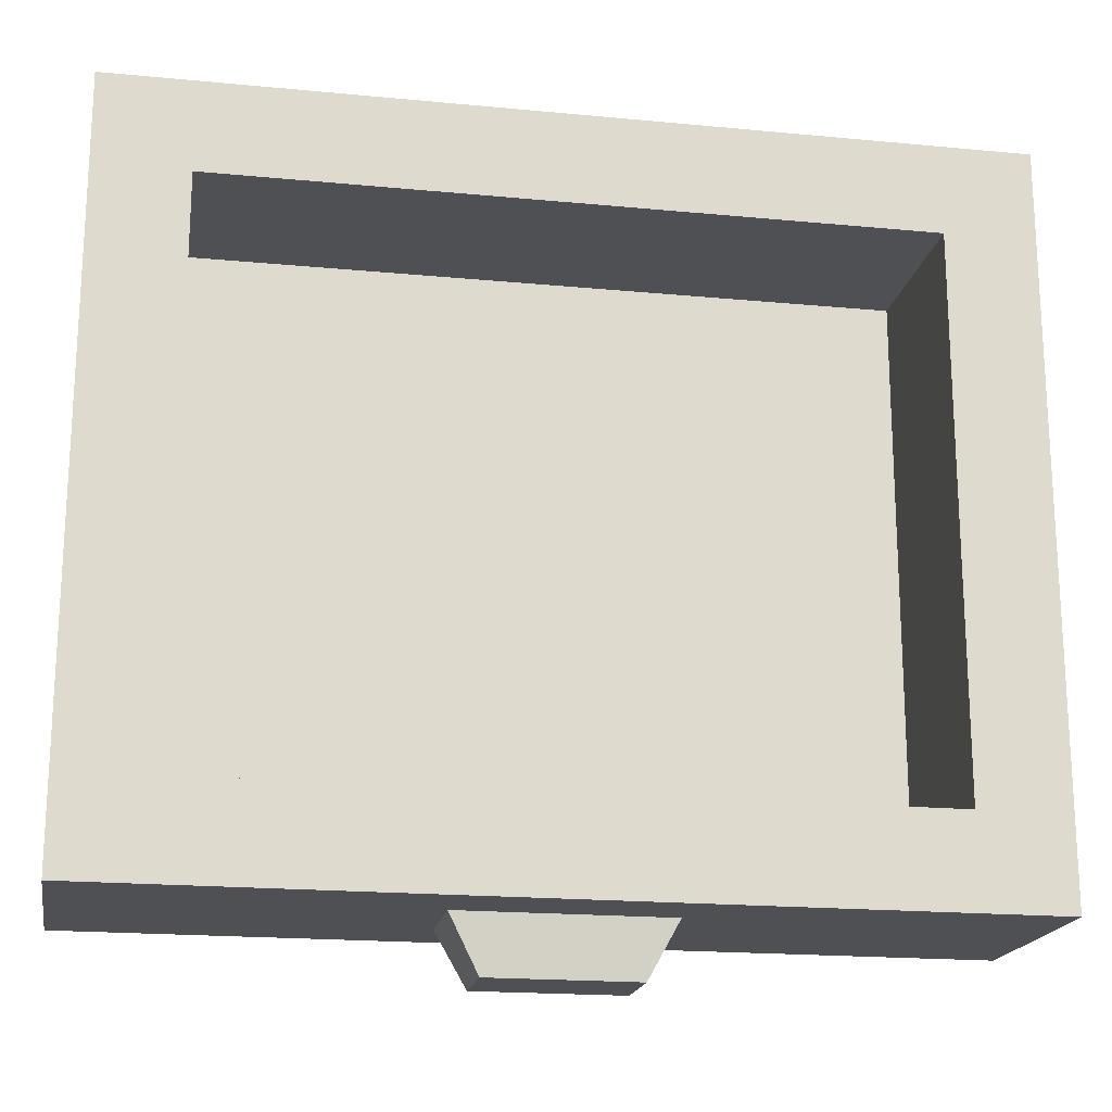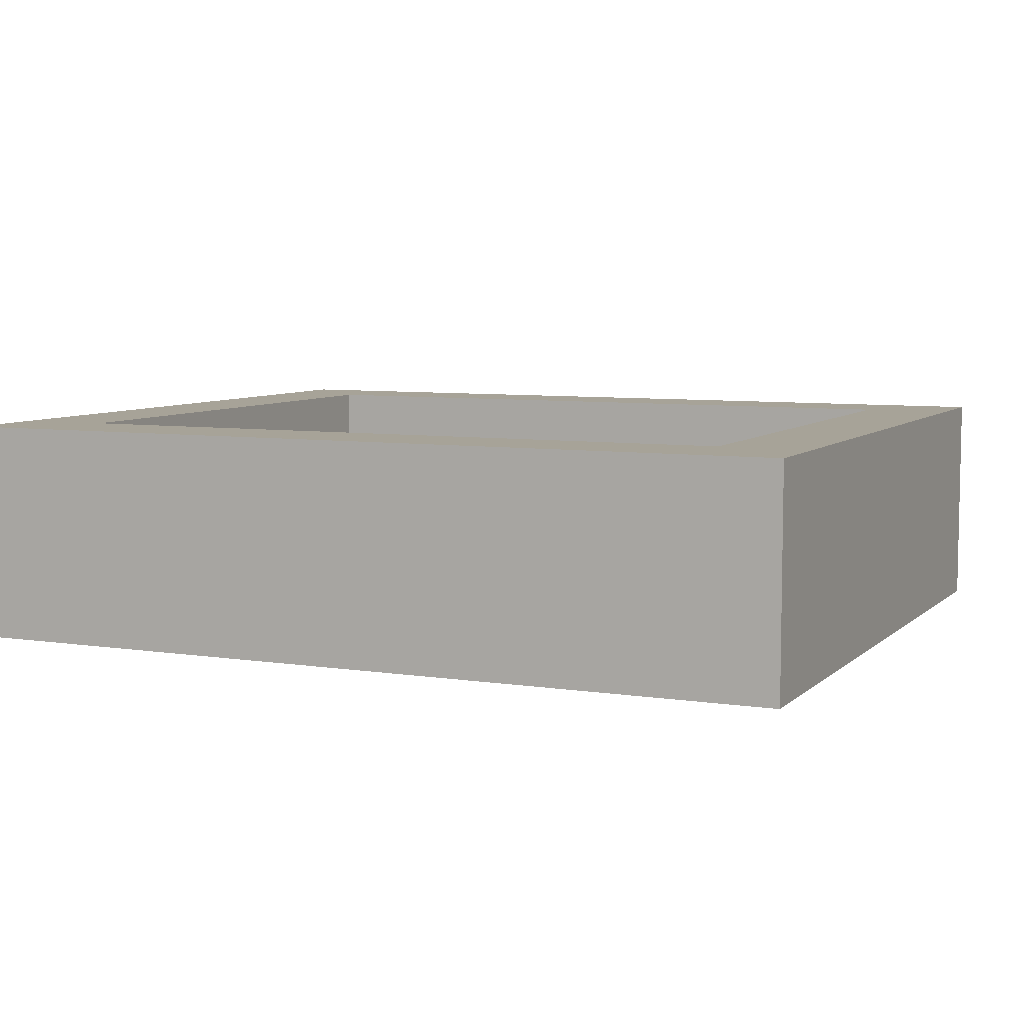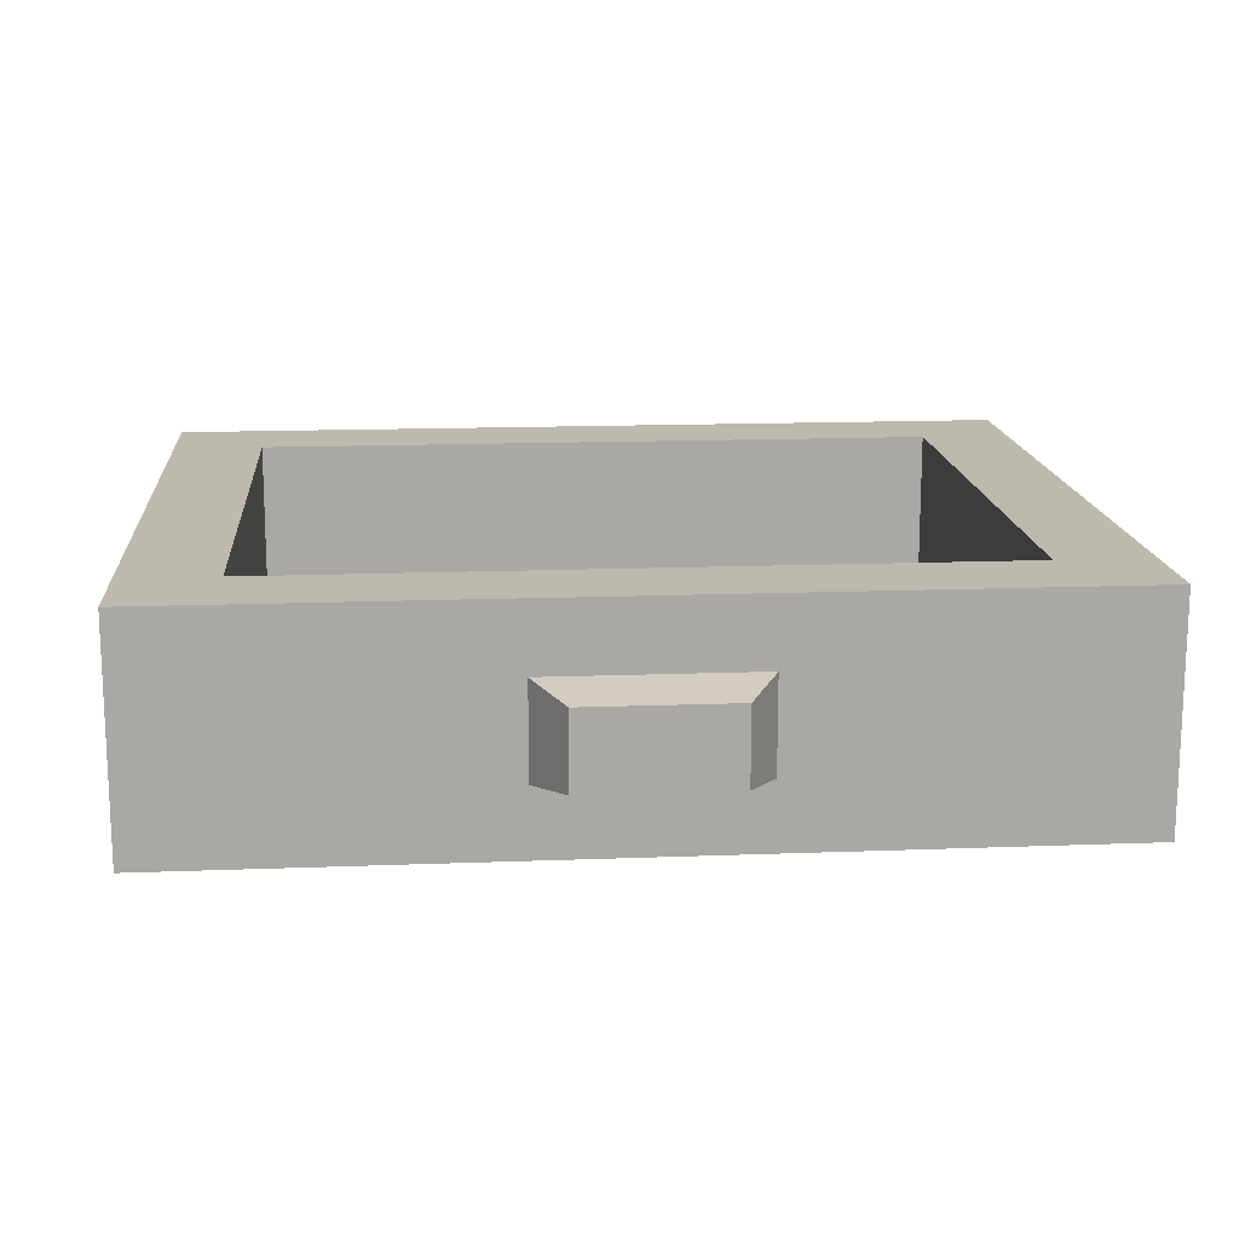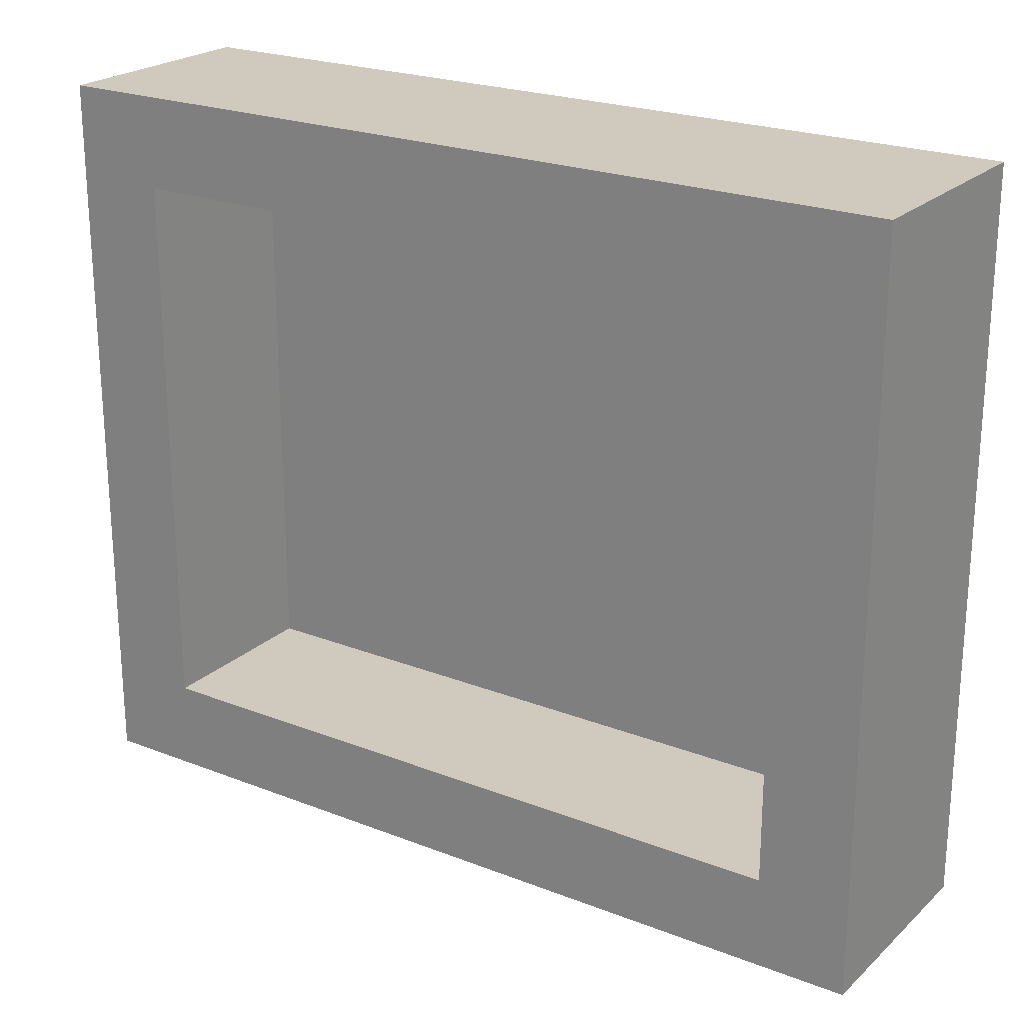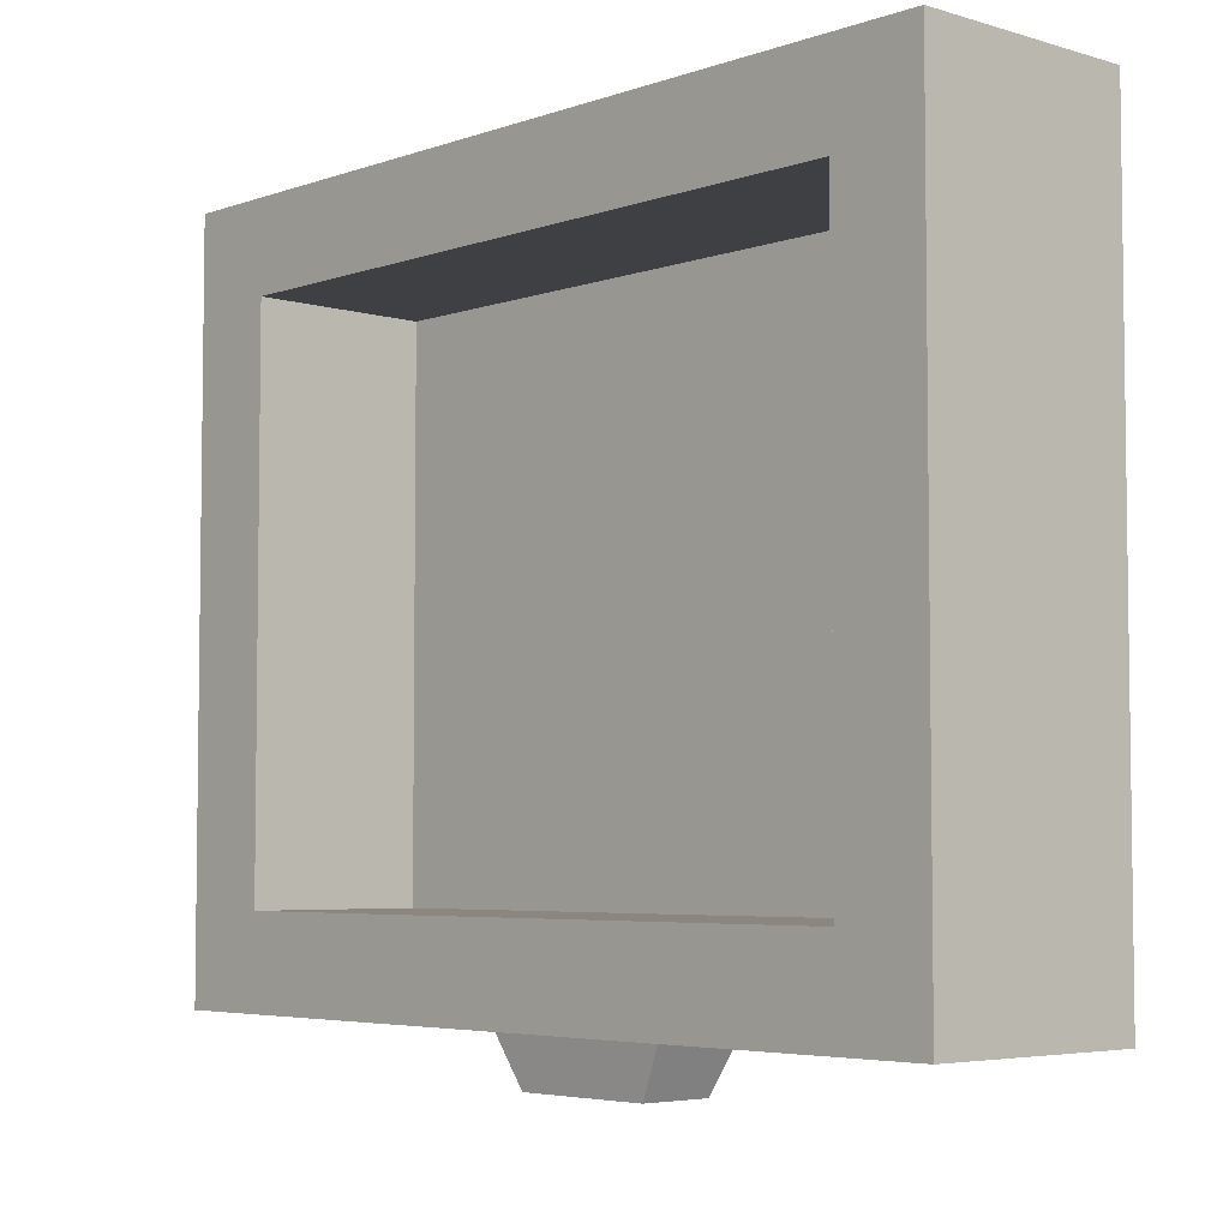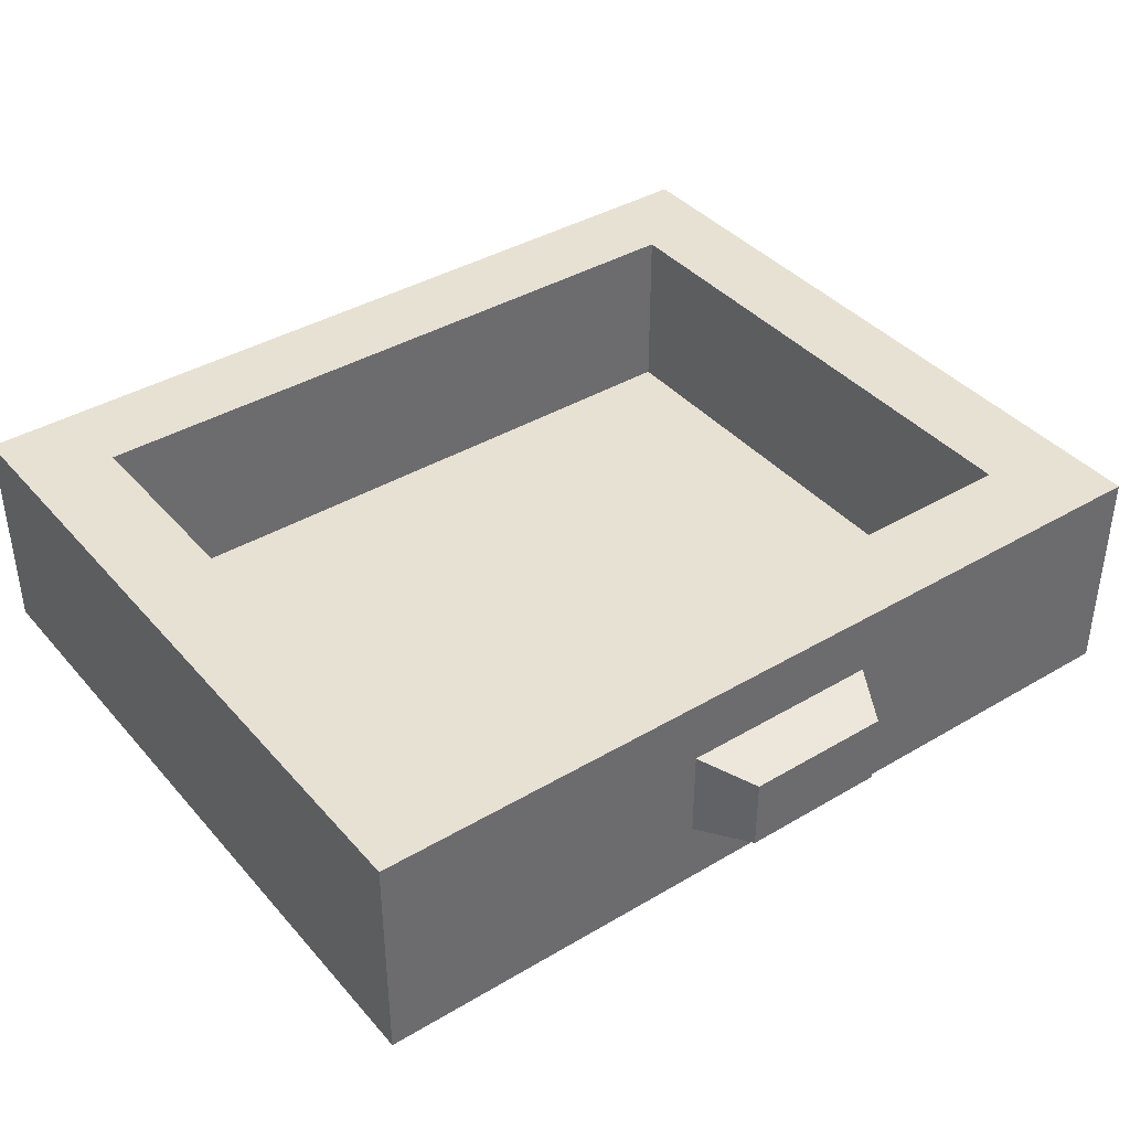
<metadata>
{"format":"obj","ext":"obj","renderer":"f3d","projection":"perspective","resolution":1024,"background":"white","views":[{"elev":-18.8,"azim":169.7,"up":"+Z"},{"elev":6.8,"azim":24.4,"up":"+Y"},{"elev":15.2,"azim":175.3,"up":"+Y"},{"elev":22.8,"azim":-146.2,"up":"+Z"},{"elev":-4.8,"azim":-132.7,"up":"+Z"},{"elev":39.4,"azim":143.6,"up":"+Y"}]}
</metadata>
<code>
o Drawer
g Drawer
v 0 0.003906 0
v -1.968 0.003906 7.219e-15
v 0 0.5039 0
v -1.968 0.5039 7.219e-15
v -6.317e-15 0.5039 -1.64
v -6.317e-15 0.003906 -1.64
v -1.968 0.003906 -1.64
v -1.968 0.5039 -1.64
v -0.2033 0.1039 -0.2033
v -1.765 0.1039 -0.2033
v -0.2033 0.1039 -1.437
v -1.765 0.1039 -1.437
v -1.765 0.5039 -1.437
v -1.765 0.5039 -0.2033
v -0.2033 0.5039 -0.2033
v -0.2033 0.5039 -1.437
v -1.212 0.3564 -1.64
v -1.212 0.1514 -1.64
v -0.756 0.3564 -1.64
v -0.756 0.1514 -1.64
v -0.8216 0.1719 -1.763
v -0.8216 0.3359 -1.763
v -1.146 0.1719 -1.763
v -1.146 0.3359 -1.763
f 3 4 2 1
f 3 1 6 5
f 2 7 6 1
f 2 4 8 7
f 11 12 10 9
f 14 10 12 13
f 14 15 9 10
f 9 15 16 11
f 16 13 12 11
f 14 4 3 15
f 16 15 3 5
f 8 4 14 13
f 13 16 5 8
f 18 7 8 17
f 5 19 17 8
f 20 6 7 18
f 5 6 20 19
f 22 19 20 21
f 18 17 24 23
f 22 24 17 19
f 18 23 21 20
f 24 22 21 23

</code>
